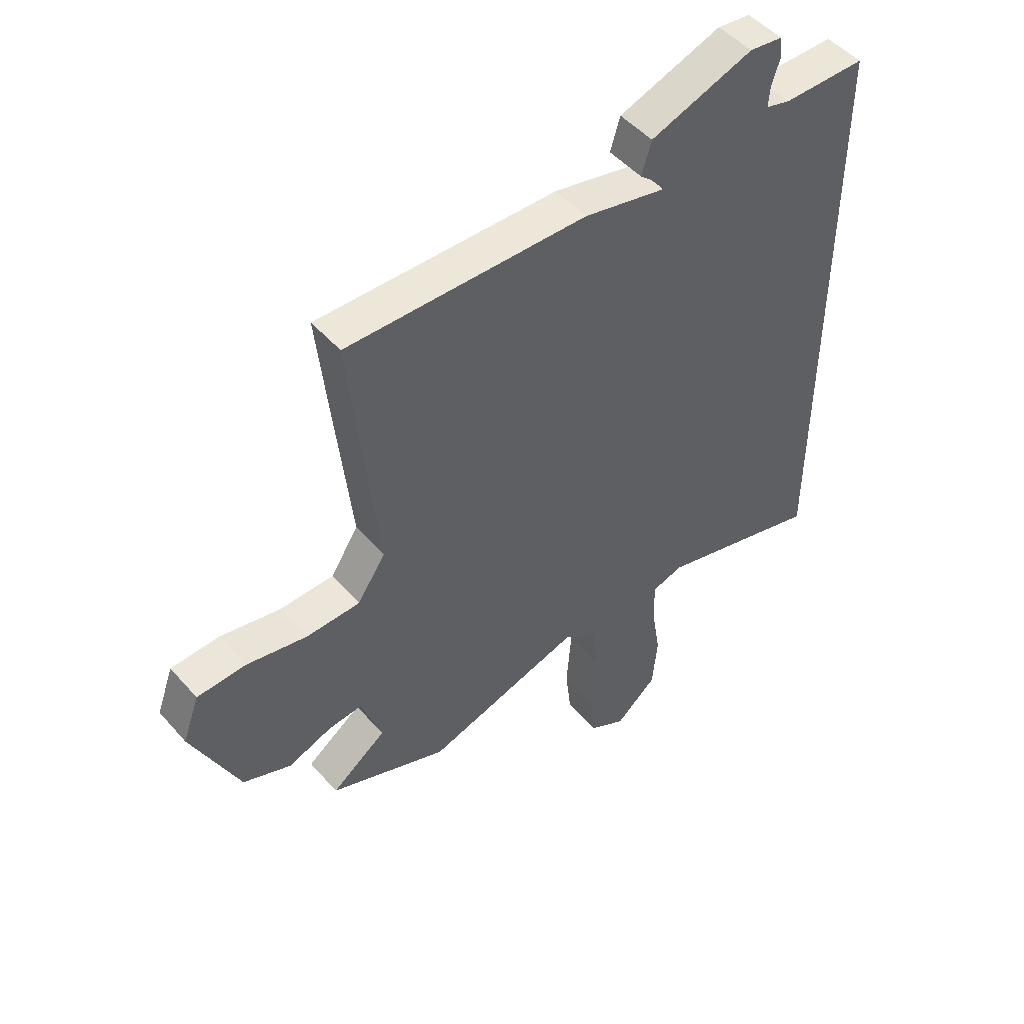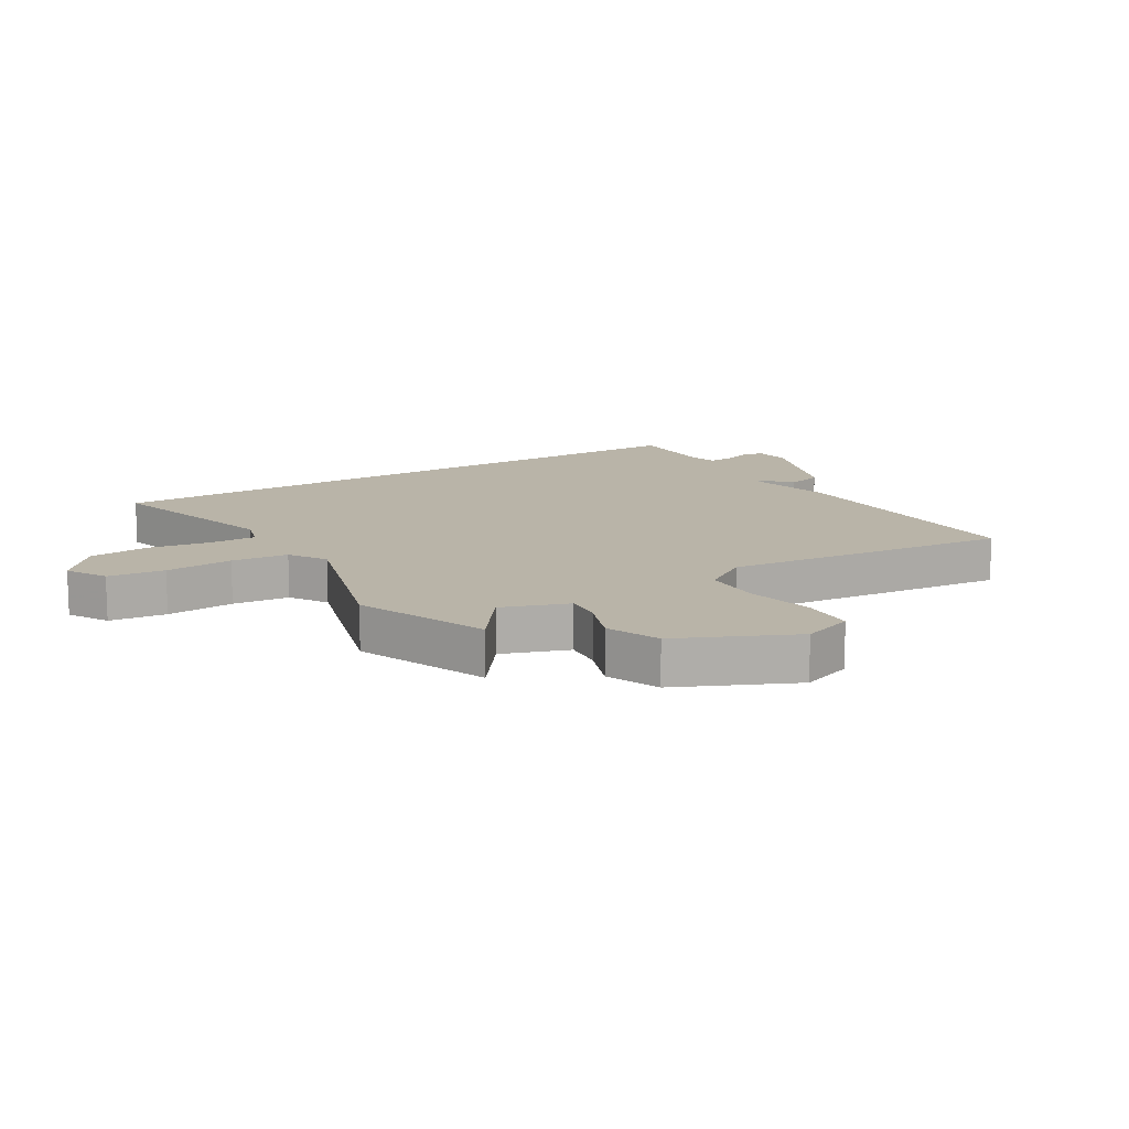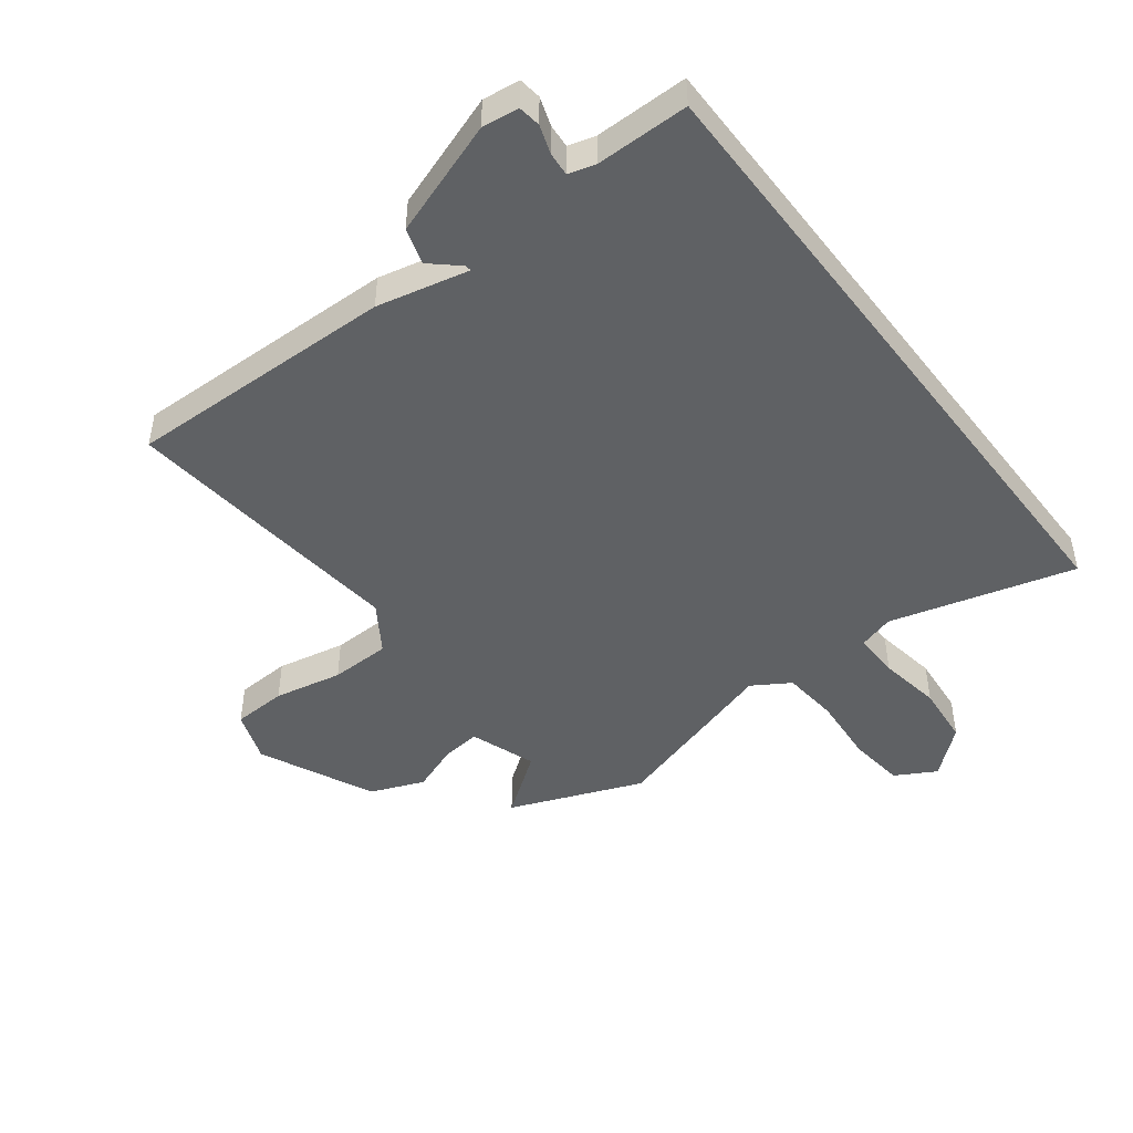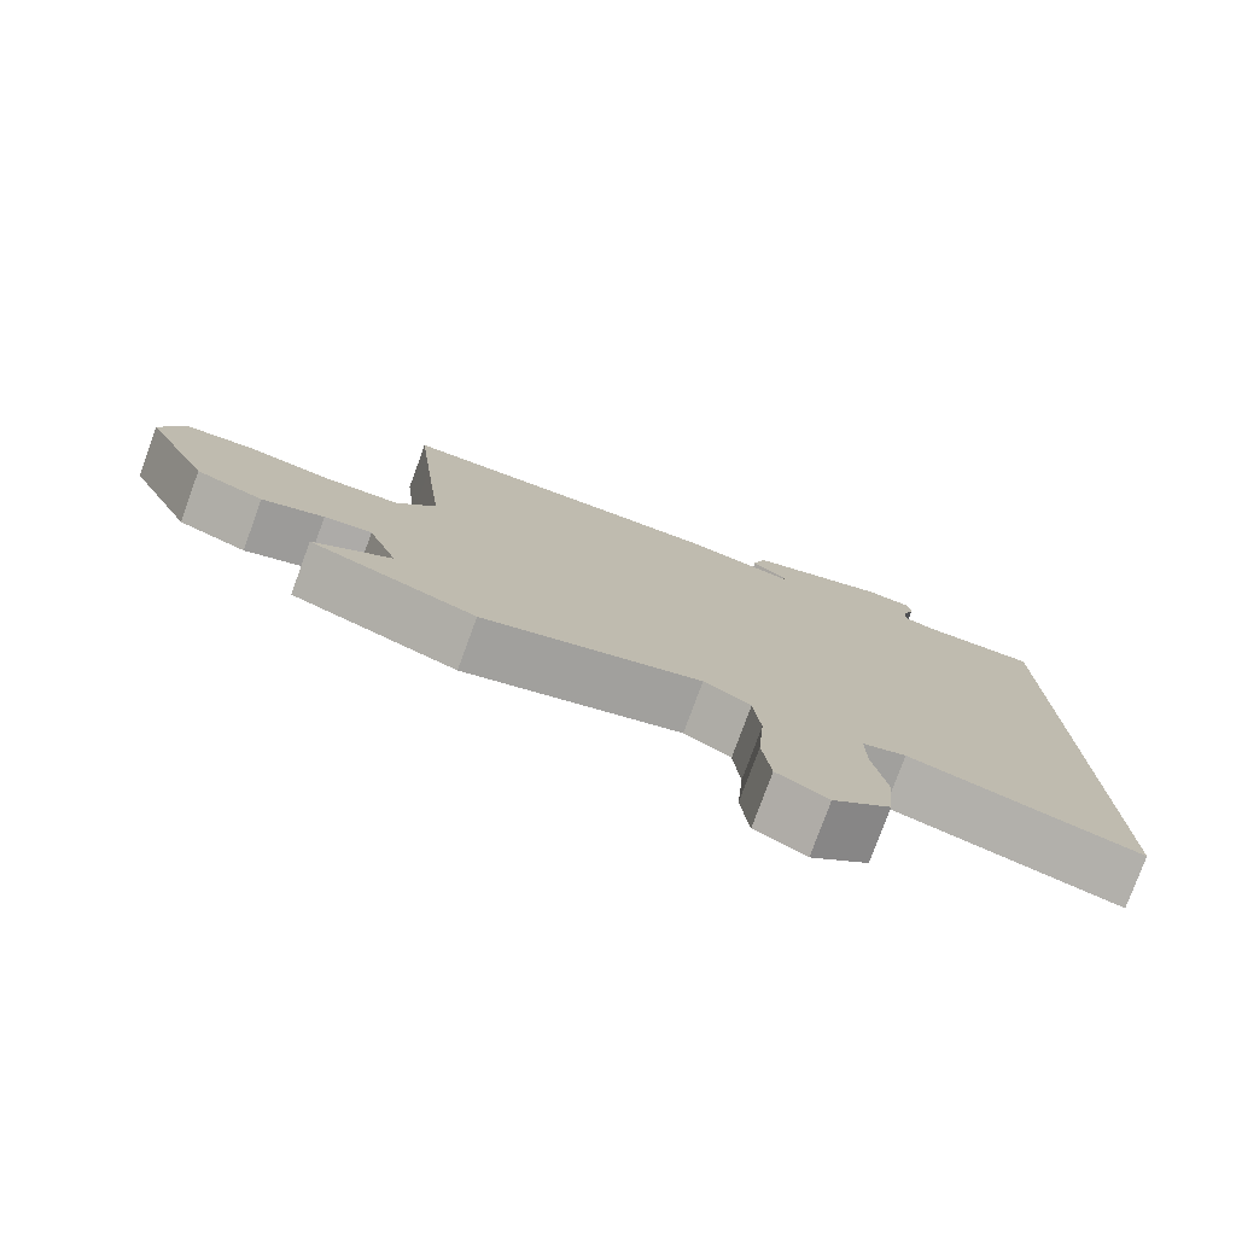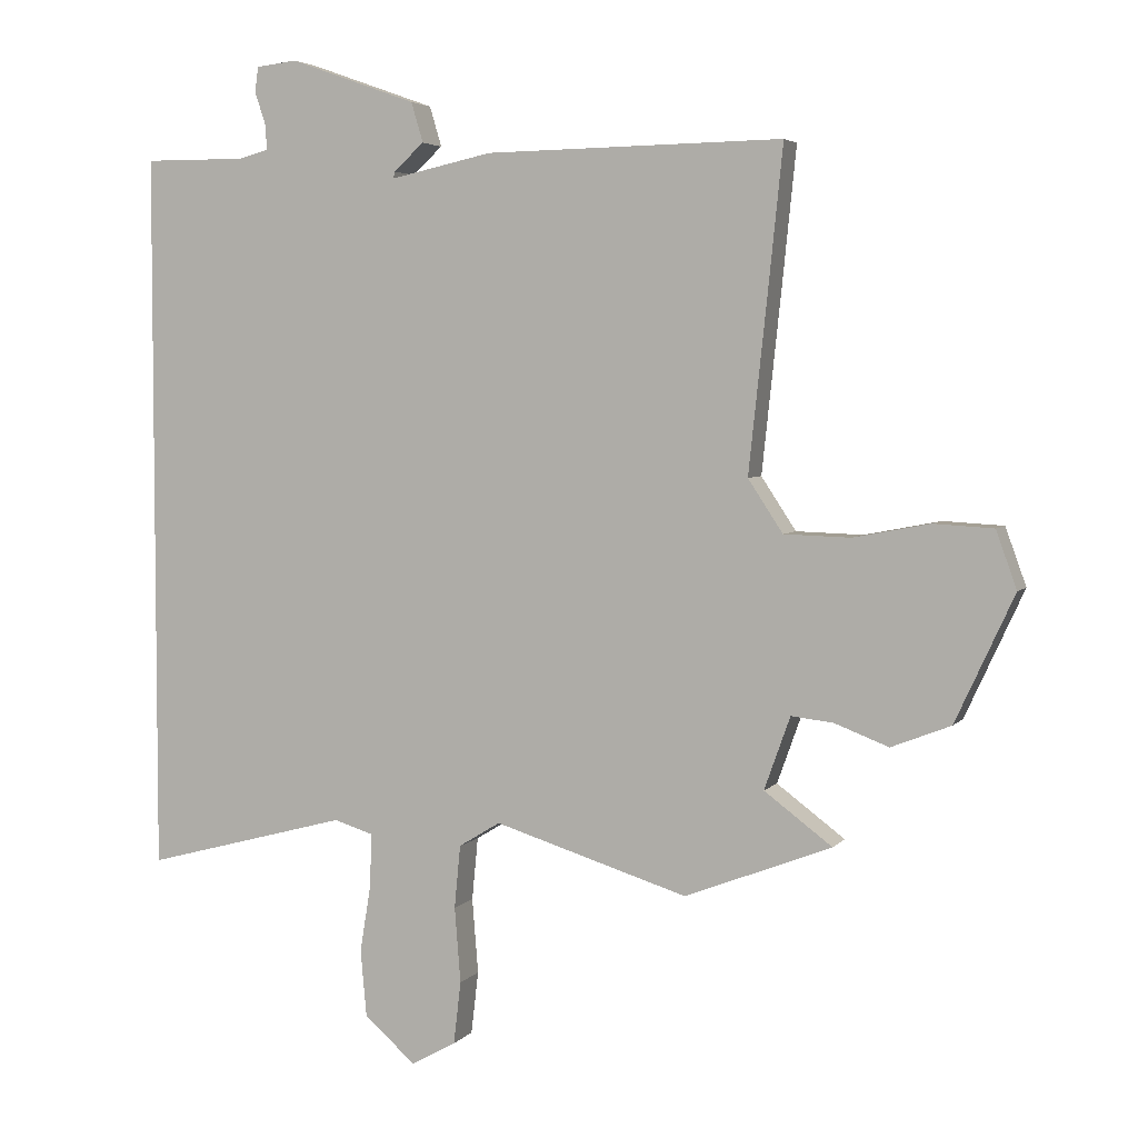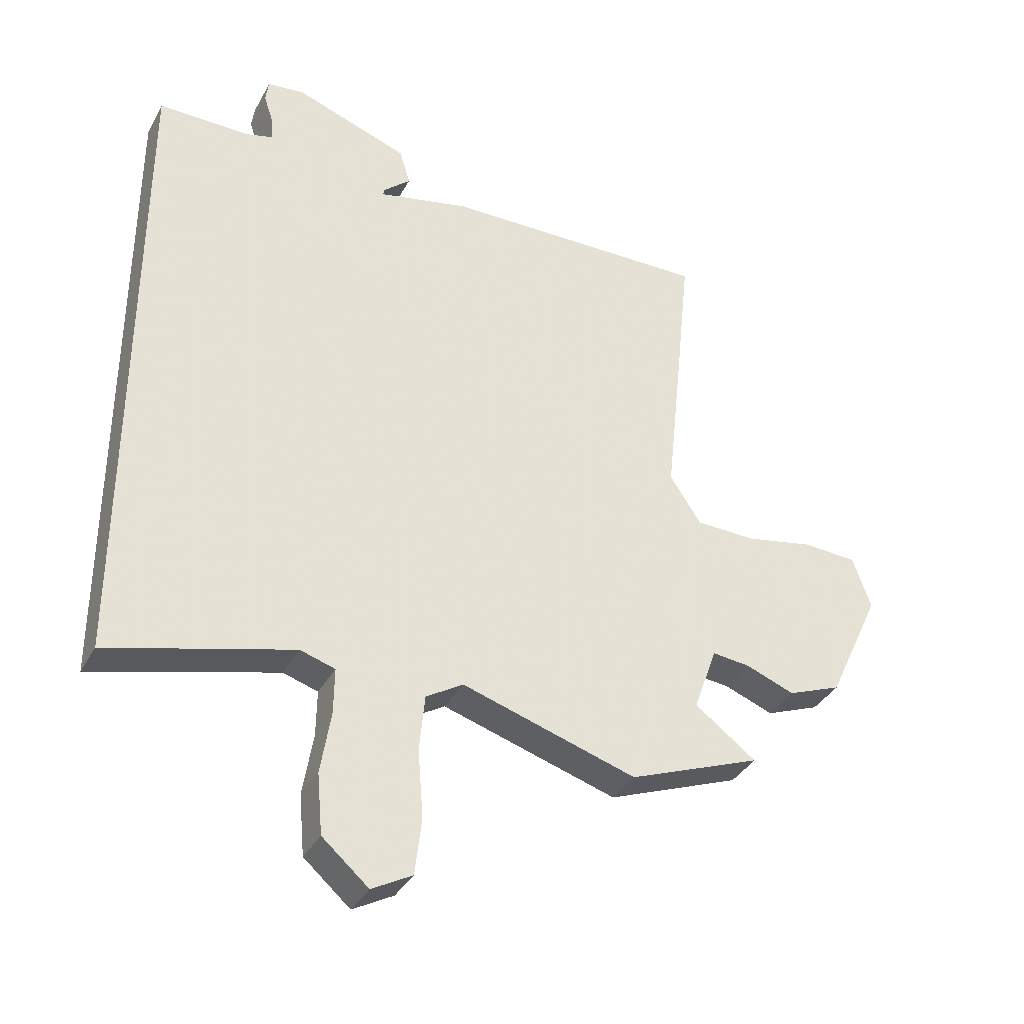
<metadata>
{"format":"obj","ext":"obj","renderer":"f3d","projection":"perspective","resolution":1024,"background":"white","views":[{"elev":49.1,"azim":-39.3,"up":"+Z"},{"elev":13.1,"azim":-121.6,"up":"+Y"},{"elev":-46.5,"azim":37.1,"up":"+Y"},{"elev":-78.3,"azim":-20.1,"up":"+Z"},{"elev":4.2,"azim":-159.9,"up":"+Z"},{"elev":-36.1,"azim":154.5,"up":"+Z"}]}
</metadata>
<code>
v -0.482 0.07 0.326
v -0.503 0.07 0.53
v -0.058 0.07 0.523
v 0.094 0.07 0.49
v 0.093 0.07 0.5
v 0.047 0.07 0.541
v 0.065 0.07 0.601
v 0.255 0.07 0.669
v 0.316 0.07 0.662
v 0.321 0.07 0.625
v 0.305 0.07 0.577
v 0.302 0.07 0.538
v 0.347 0.07 0.526
v 0.5 0.07 0.527
v 0.5 0.07 -0.556
v 0.195 0.07 -0.475
v 0.137 0.07 -0.493
v 0.138 0.07 -0.569
v 0.155 0.07 -0.673
v 0.146 0.07 -0.773
v 0.069 0.07 -0.84
v 0.002 0.07 -0.803
v -0.009 0.07 -0.709
v 0 0.07 -0.596
v -0.009 0.07 -0.502
v -0.071 0.07 -0.464
v -0.361 0.07 -0.554
v -0.581 0.07 -0.469
v -0.479 0.07 -0.393
v -0.518 0.07 -0.284
v -0.581 0.07 -0.291
v -0.662 0.07 -0.322
v -0.751 0.07 -0.287
v -0.839 0.07 -0.097
v -0.808 0.07 -0.011
v -0.718 0.07 -0.006
v -0.605 0.07 -0.028
v -0.505 0.07 -0.025
v -0.453 0.07 0.054
v -0.482 0 0.326
v -0.503 0 0.53
v -0.058 0 0.523
v 0.094 0 0.49
v 0.093 0 0.5
v 0.047 0 0.541
v 0.065 0 0.601
v 0.255 0 0.669
v 0.316 0 0.662
v 0.321 0 0.625
v 0.305 0 0.577
v 0.302 0 0.538
v 0.347 0 0.526
v 0.5 0 0.527
v 0.5 0 -0.556
v 0.195 0 -0.475
v 0.137 0 -0.493
v 0.138 0 -0.569
v 0.155 0 -0.673
v 0.146 0 -0.773
v 0.069 0 -0.84
v 0.002 0 -0.803
v -0.009 0 -0.709
v 0 0 -0.596
v -0.009 0 -0.502
v -0.071 0 -0.464
v -0.361 0 -0.554
v -0.581 0 -0.469
v -0.479 0 -0.393
v -0.518 0 -0.284
v -0.581 0 -0.291
v -0.662 0 -0.322
v -0.751 0 -0.287
v -0.839 0 -0.097
v -0.808 0 -0.011
v -0.718 0 -0.006
v -0.605 0 -0.028
v -0.505 0 -0.025
v -0.453 0 0.054
f 34 35 36 37
f 34 37 38
f 31 32 33 34
f 30 31 34 38
f 29 30 38 39
f 26 27 28 29
f 21 22 23 24
f 21 24 25
f 18 19 20 21
f 17 18 21 25
f 16 17 25 26
f 13 14 15 16
f 12 13 16 26
f 8 9 10 11
f 5 6 7 8
f 4 5 8 11
f 1 2 3 4
f 39 1 4
f 12 26 29 39
f 4 11 12 39
f 76 75 74 73
f 77 76 73
f 73 72 71 70
f 77 73 70 69
f 78 77 69 68
f 68 67 66 65
f 63 62 61 60
f 64 63 60
f 60 59 58 57
f 64 60 57 56
f 65 64 56 55
f 55 54 53 52
f 65 55 52 51
f 50 49 48 47
f 47 46 45 44
f 50 47 44 43
f 43 42 41 40
f 43 40 78
f 78 68 65 51
f 78 51 50 43
f 1 40 41 2
f 2 41 42 3
f 3 42 43 4
f 4 43 44 5
f 5 44 45 6
f 6 45 46 7
f 7 46 47 8
f 8 47 48 9
f 9 48 49 10
f 10 49 50 11
f 11 50 51 12
f 12 51 52 13
f 13 52 53 14
f 14 53 54 15
f 15 54 55 16
f 16 55 56 17
f 17 56 57 18
f 18 57 58 19
f 19 58 59 20
f 20 59 60 21
f 21 60 61 22
f 22 61 62 23
f 23 62 63 24
f 24 63 64 25
f 25 64 65 26
f 26 65 66 27
f 27 66 67 28
f 28 67 68 29
f 29 68 69 30
f 30 69 70 31
f 31 70 71 32
f 32 71 72 33
f 33 72 73 34
f 34 73 74 35
f 35 74 75 36
f 36 75 76 37
f 37 76 77 38
f 38 77 78 39
f 39 78 40 1

</code>
